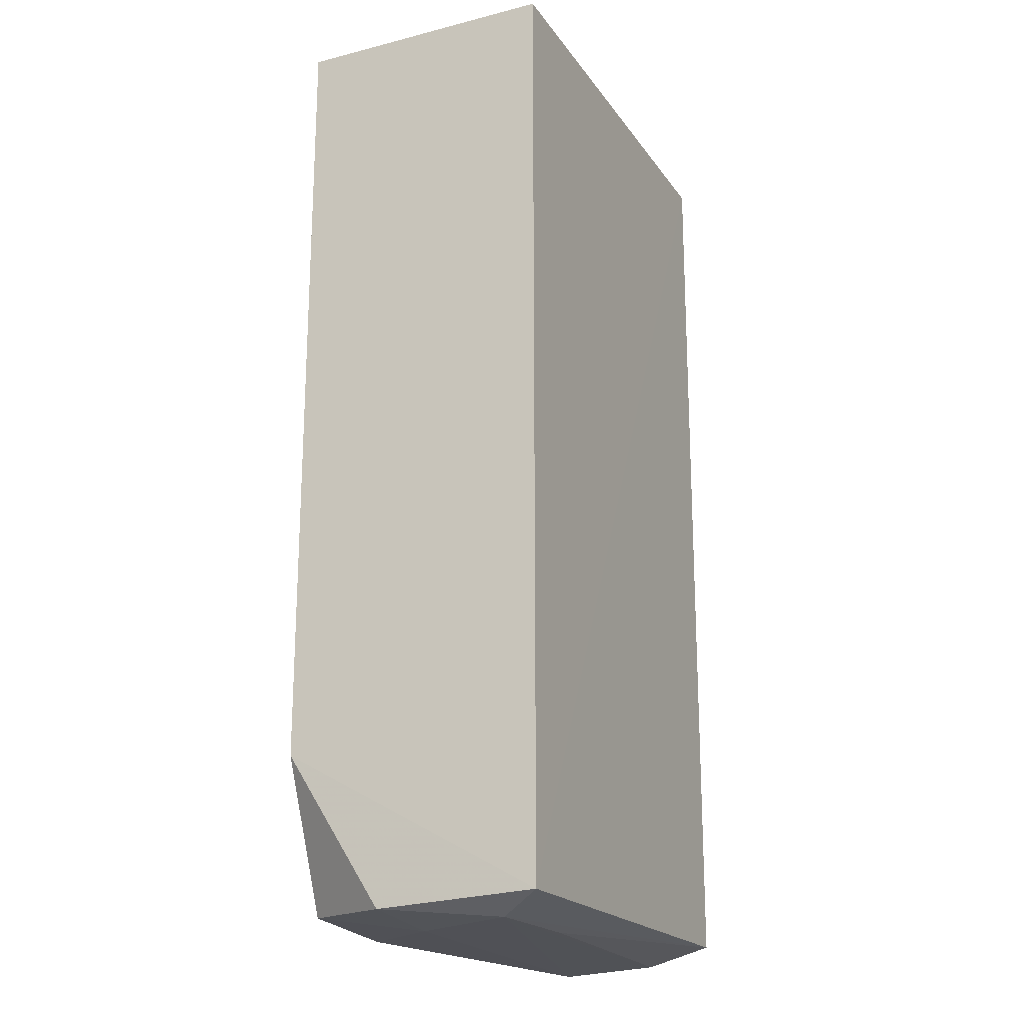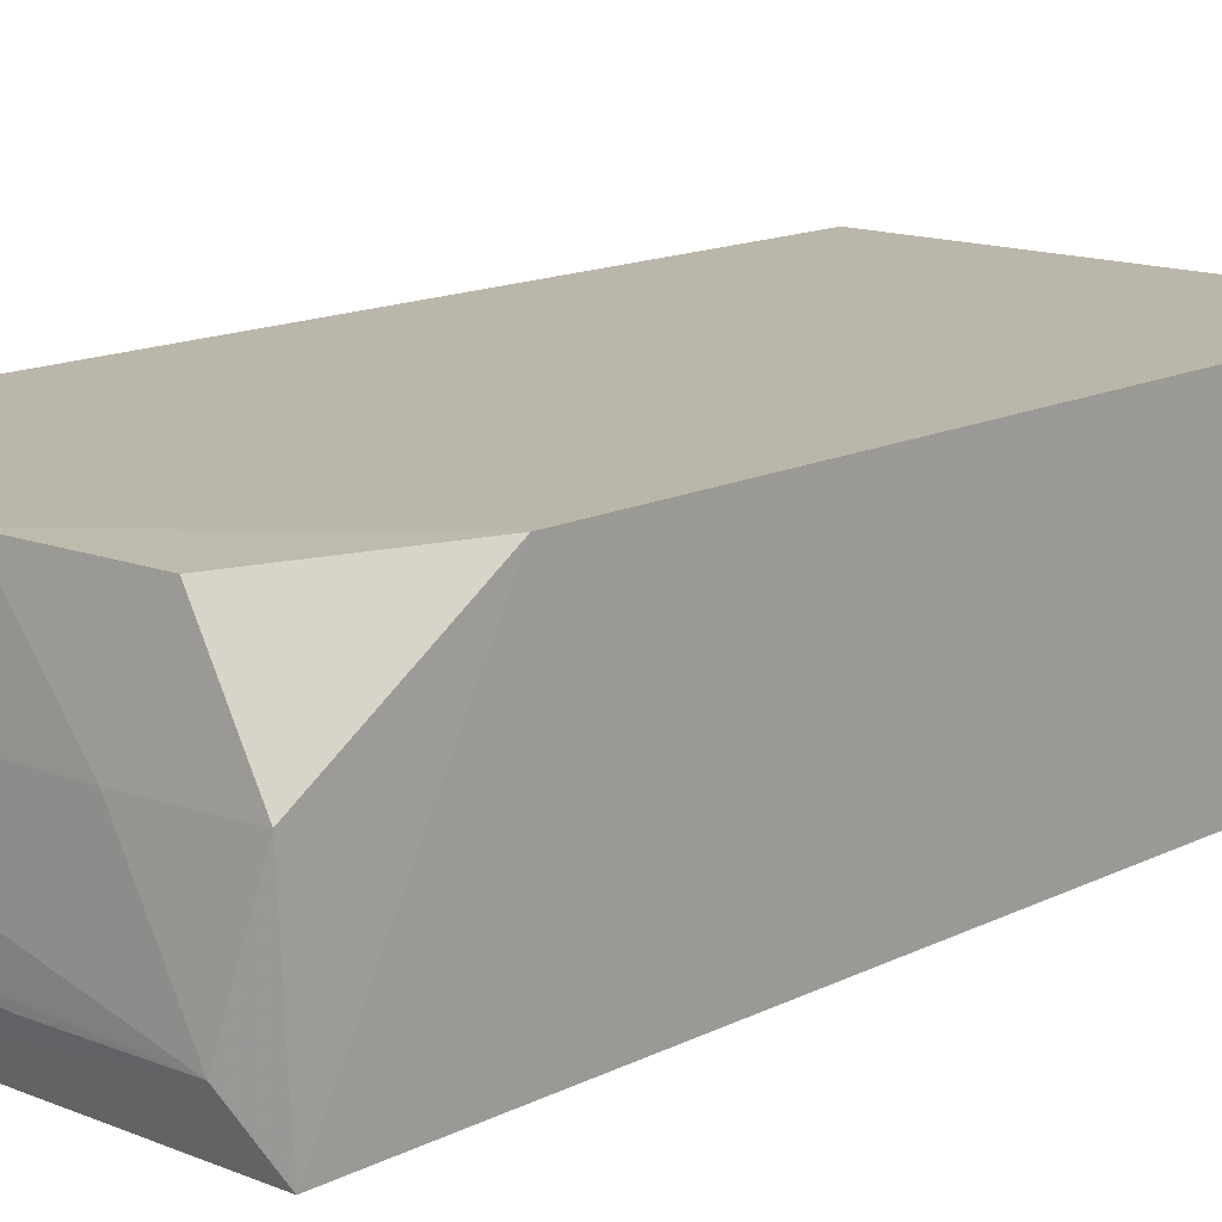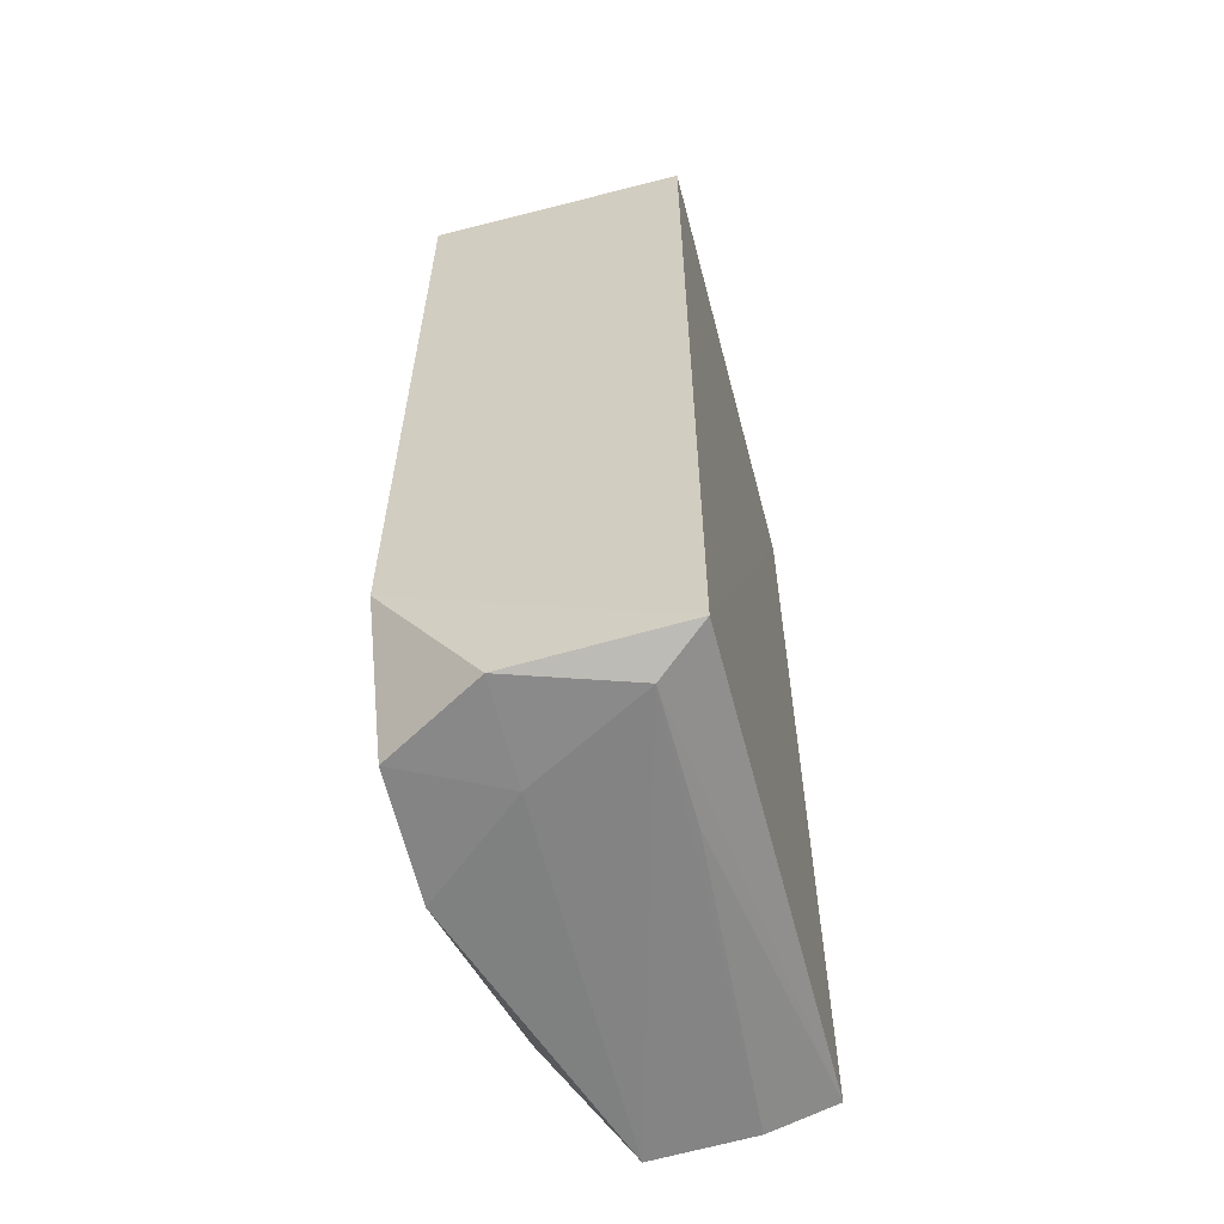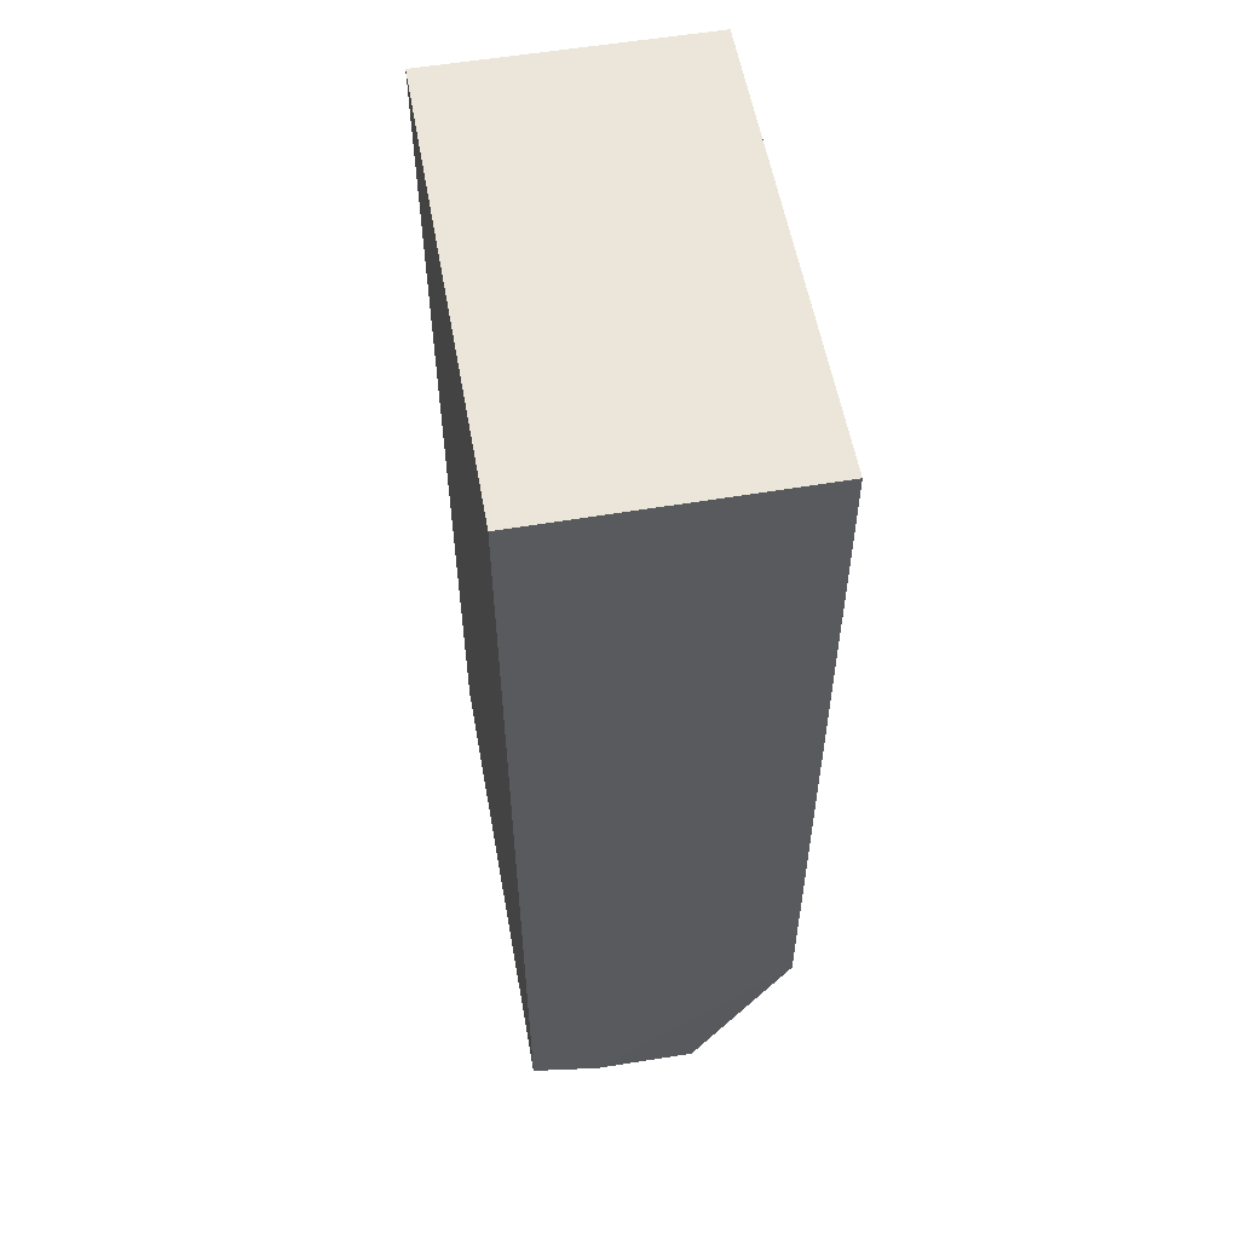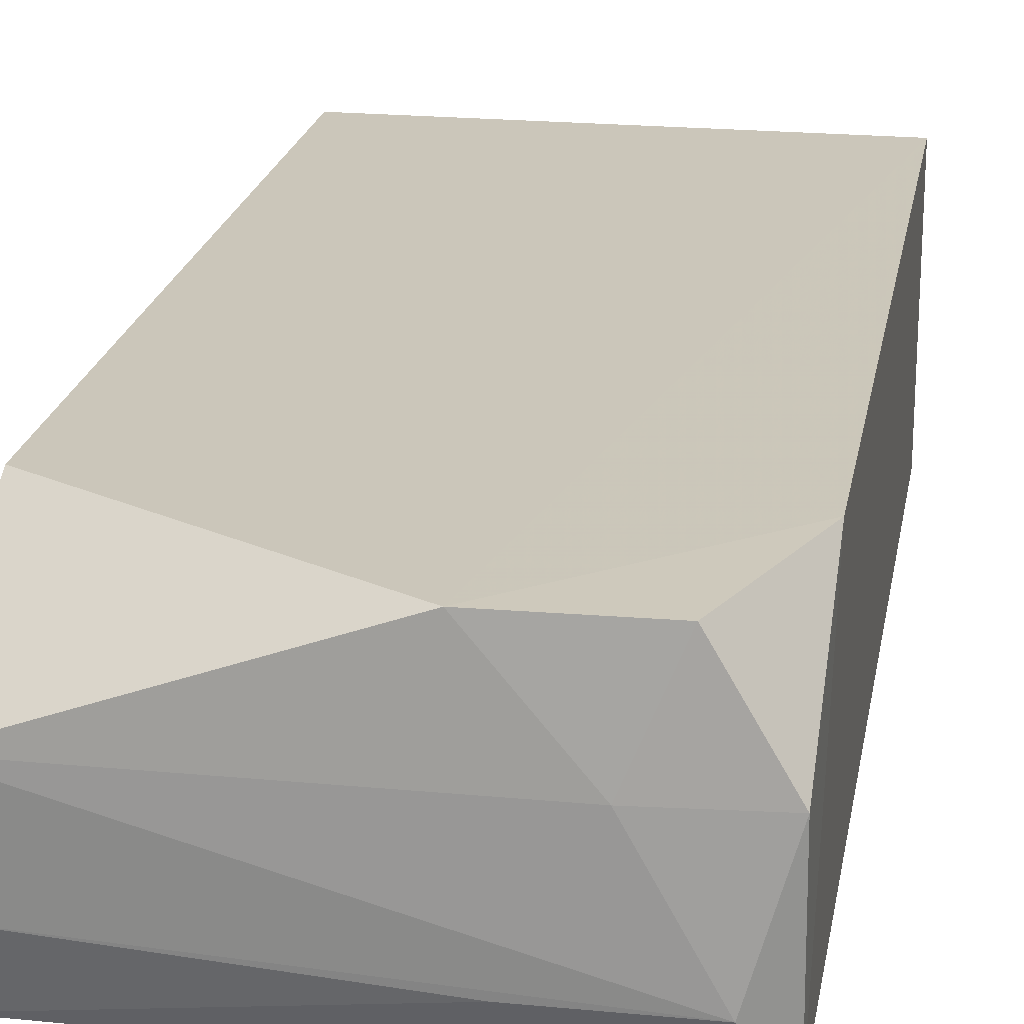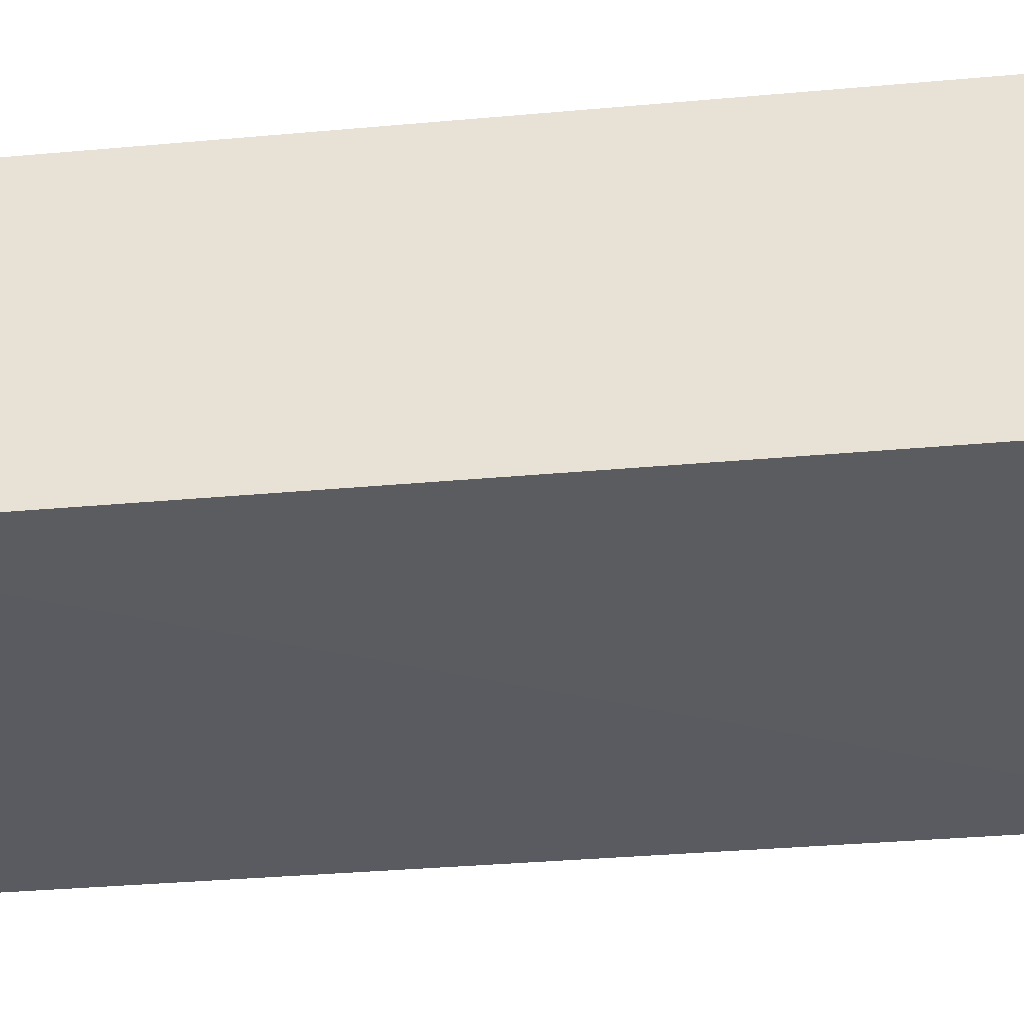
<metadata>
{"format":"obj","ext":"obj","renderer":"f3d","projection":"perspective","resolution":1024,"background":"white","views":[{"elev":-20.0,"azim":114.9,"up":"+Y"},{"elev":14.0,"azim":41.9,"up":"+Z"},{"elev":-60.4,"azim":104.7,"up":"+Y"},{"elev":56.2,"azim":-100.0,"up":"+Y"},{"elev":21.2,"azim":9.8,"up":"+Z"},{"elev":-33.7,"azim":97.1,"up":"+Z"}]}
</metadata>
<code>
v 0.0609 0.05124 0.07257
v 0.06071 -0.06778 0.06008
v 0.0609 0.05124 0.03938
v 0.002823 0.05124 0.03938
v 0.002823 -0.04832 0.07257
v 0.06083 -0.06678 0.03946
v 0.05336 -0.06721 0.07236
v 0.002823 0.05124 0.07257
v 0.002655 -0.0667 0.03962
v 0.0609 -0.04832 0.07257
v 0.03757 -0.06821 0.07261
v 0.002526 -0.06896 0.04796
v 0.04833 -0.06885 0.0601
v 0.002707 -0.06972 0.06046
v 0.05653 -0.06902 0.04544
v 0.04056 -0.06892 0.04536
f 1 3 4
f 6 4 3
f 8 1 4
f 9 4 6
f 10 2 6
f 10 7 2
f 10 6 3
f 10 3 1
f 11 8 5
f 11 1 8
f 11 10 1
f 11 7 10
f 12 8 4
f 12 4 9
f 12 5 8
f 13 2 7
f 13 7 11
f 14 11 5
f 14 5 12
f 14 13 11
f 15 9 6
f 15 6 2
f 15 2 13
f 15 14 12
f 15 13 14
f 16 15 12
f 16 12 9
f 16 9 15

</code>
